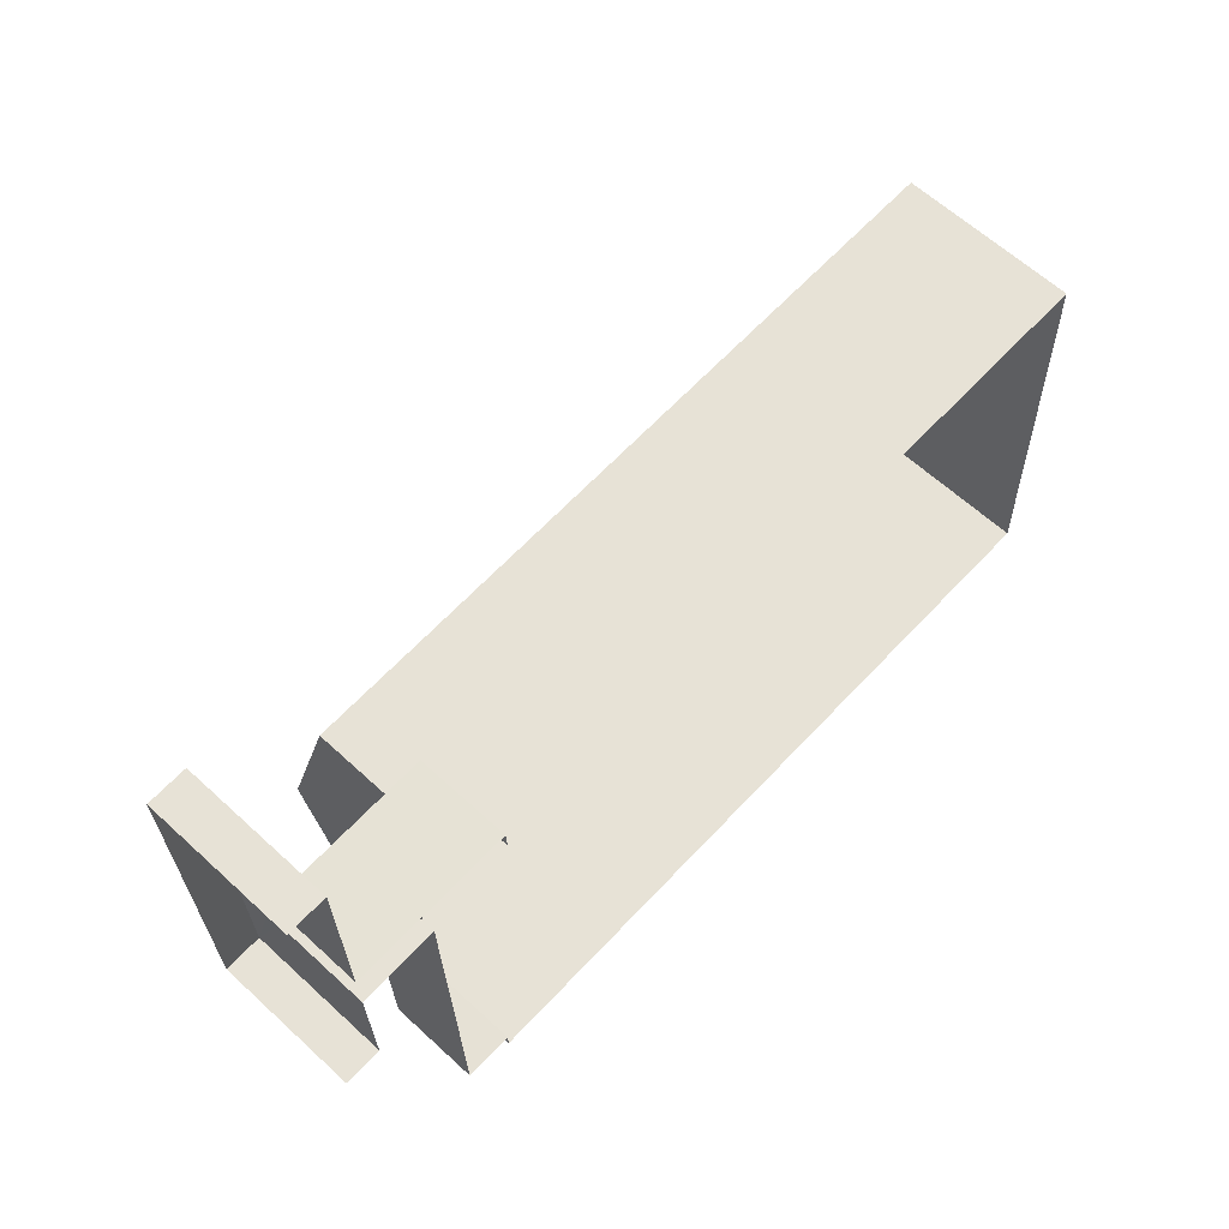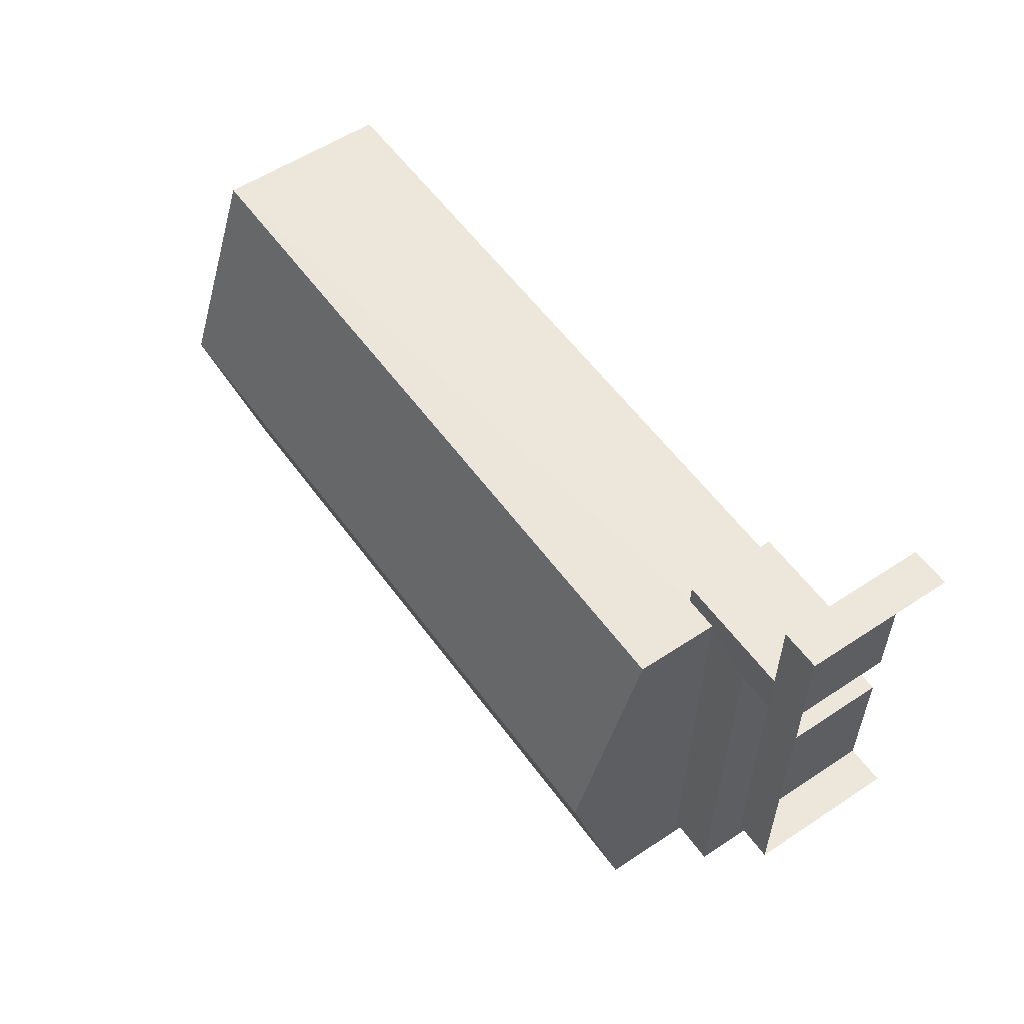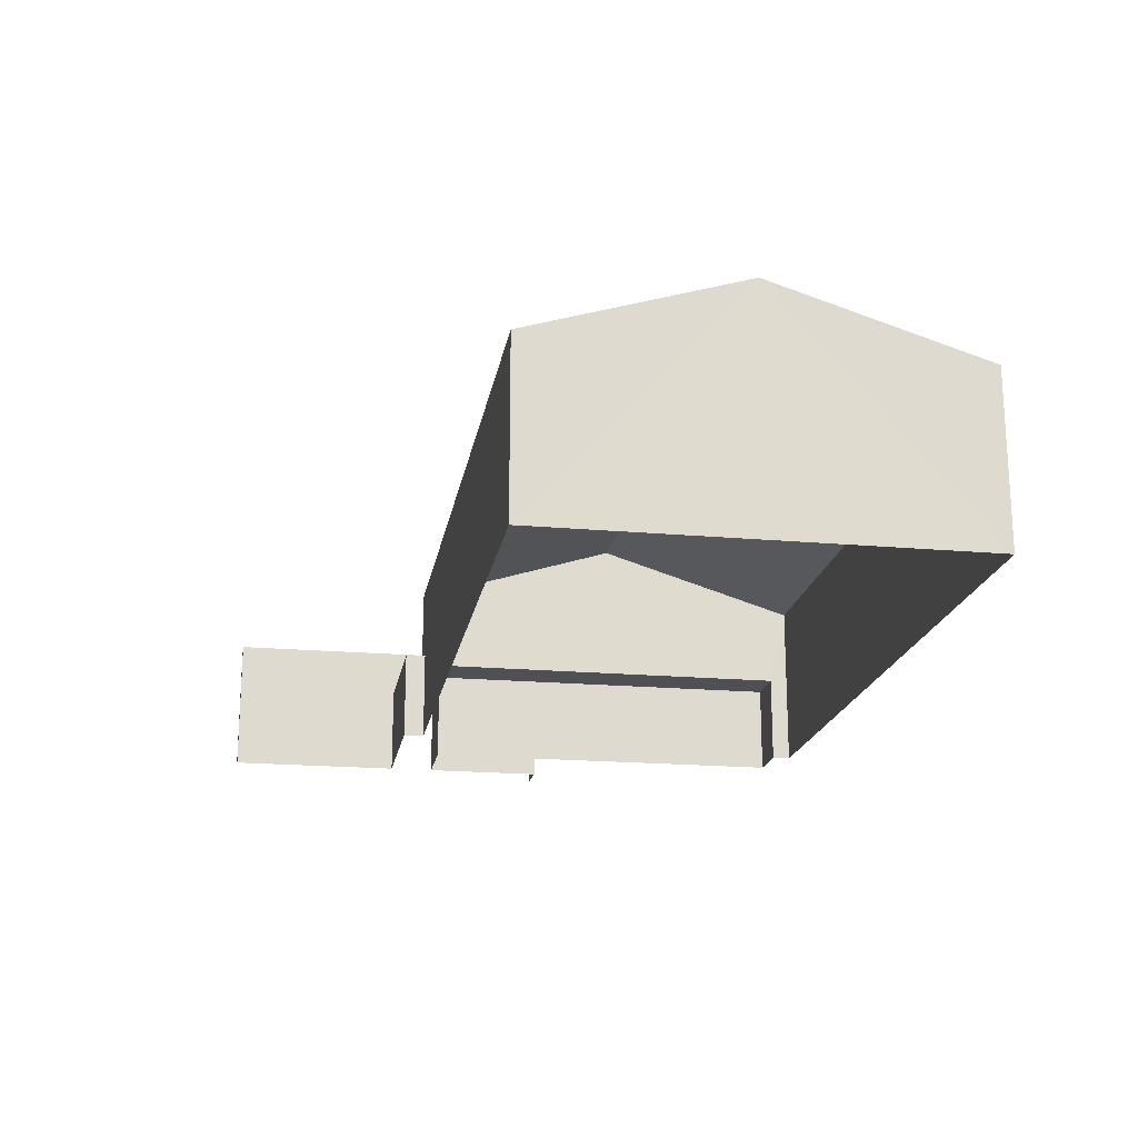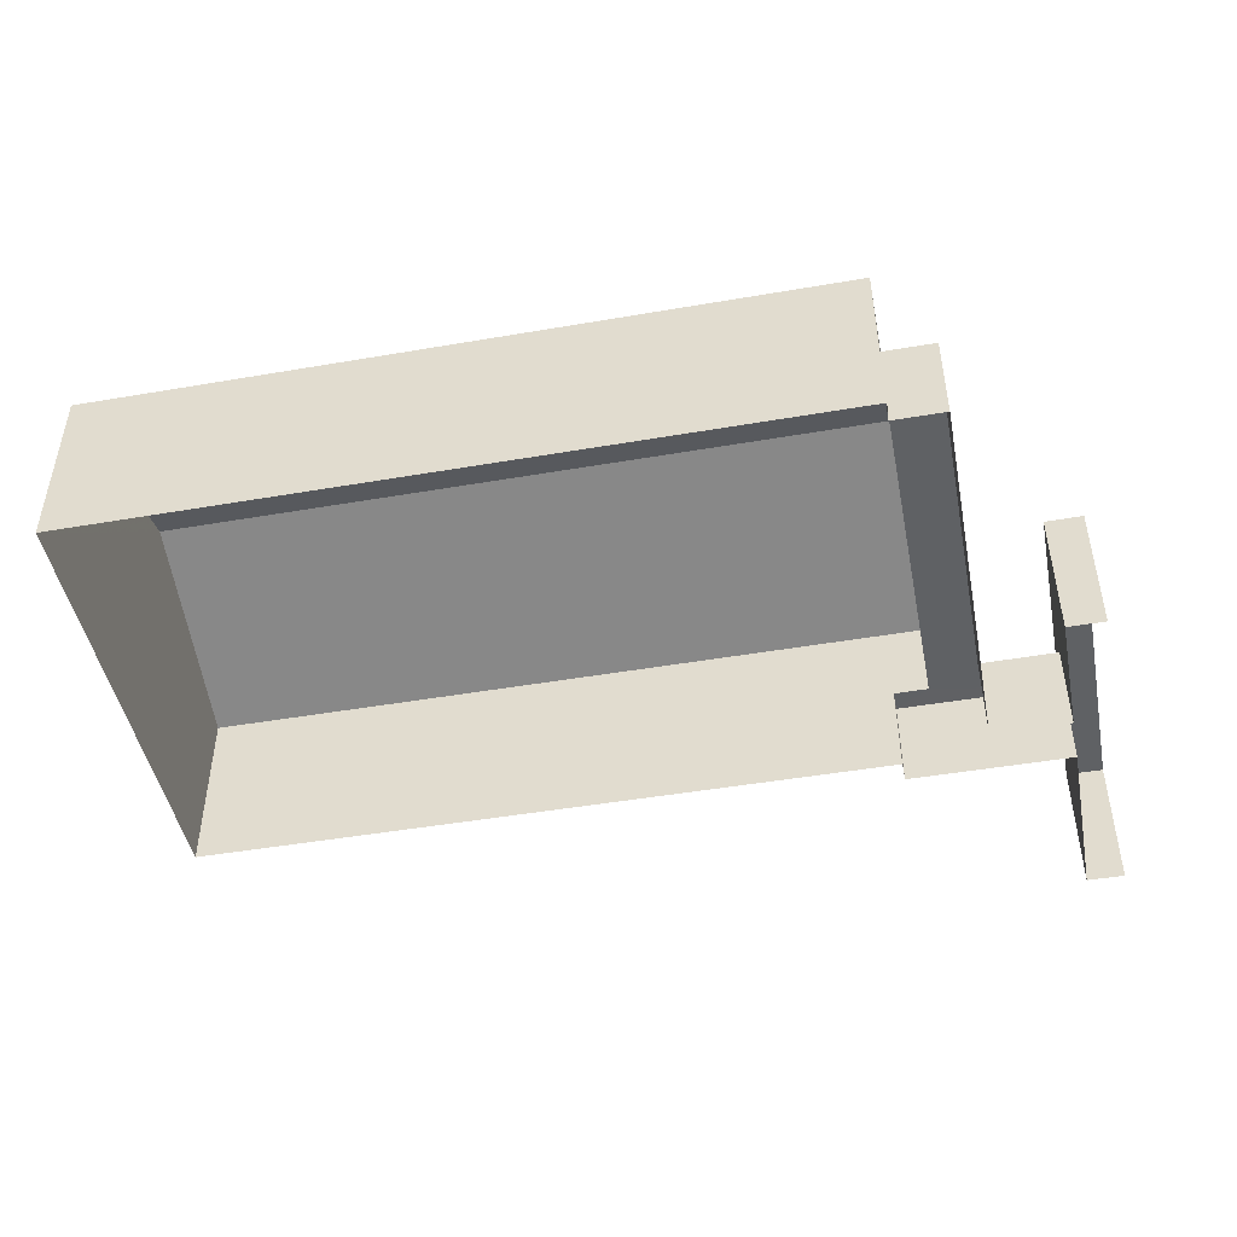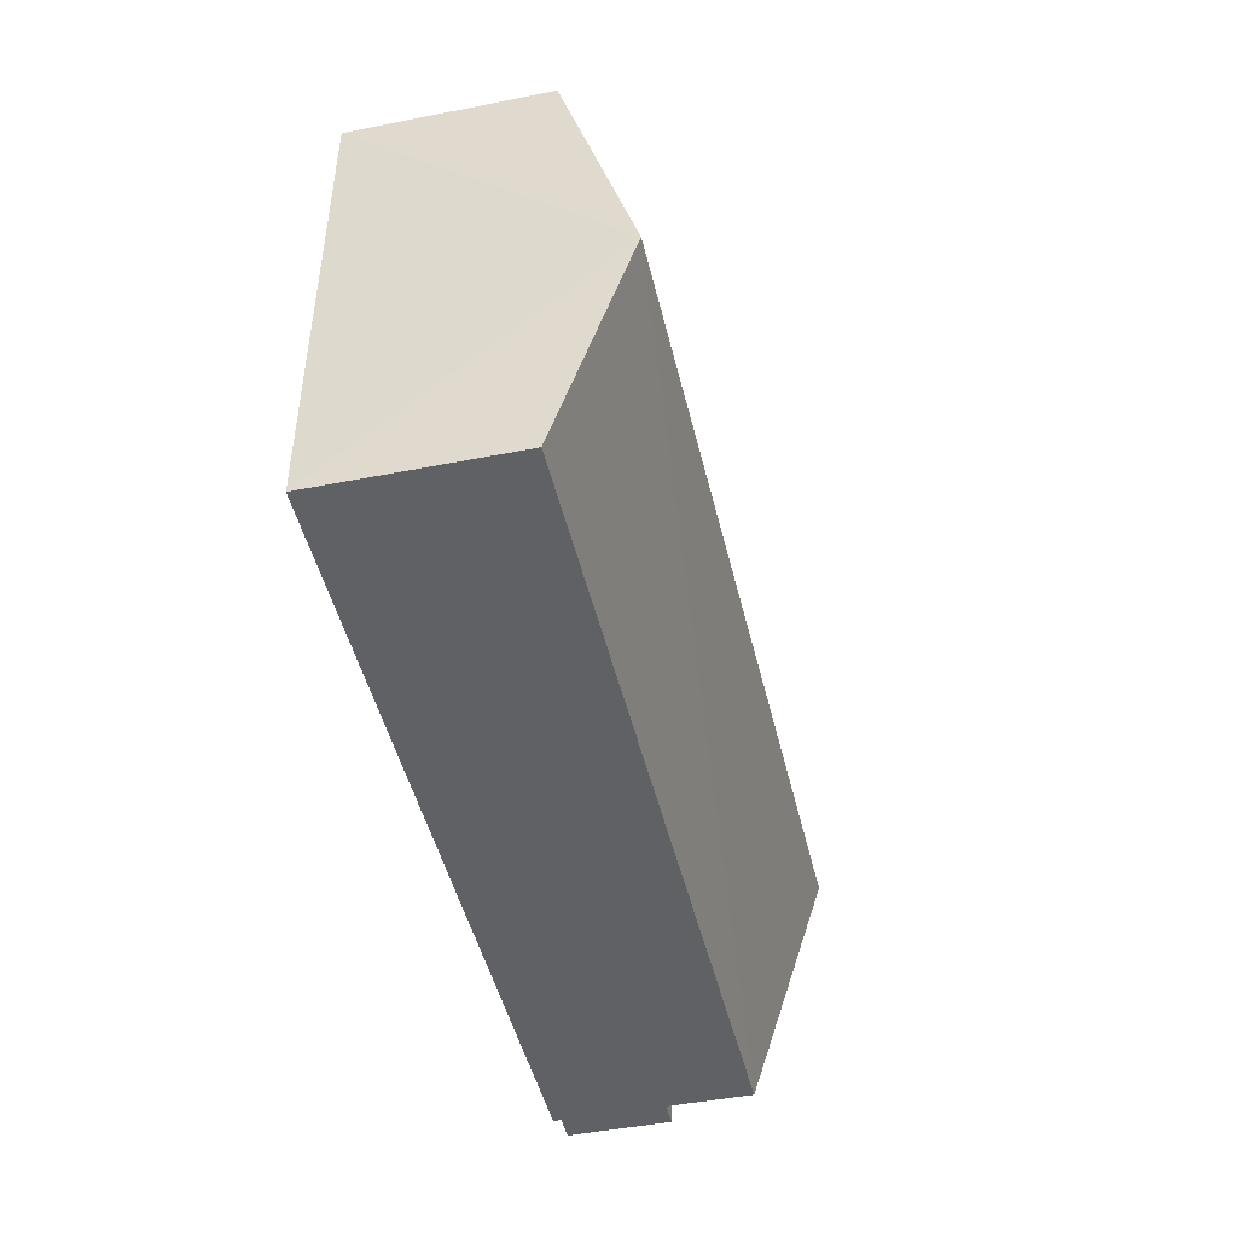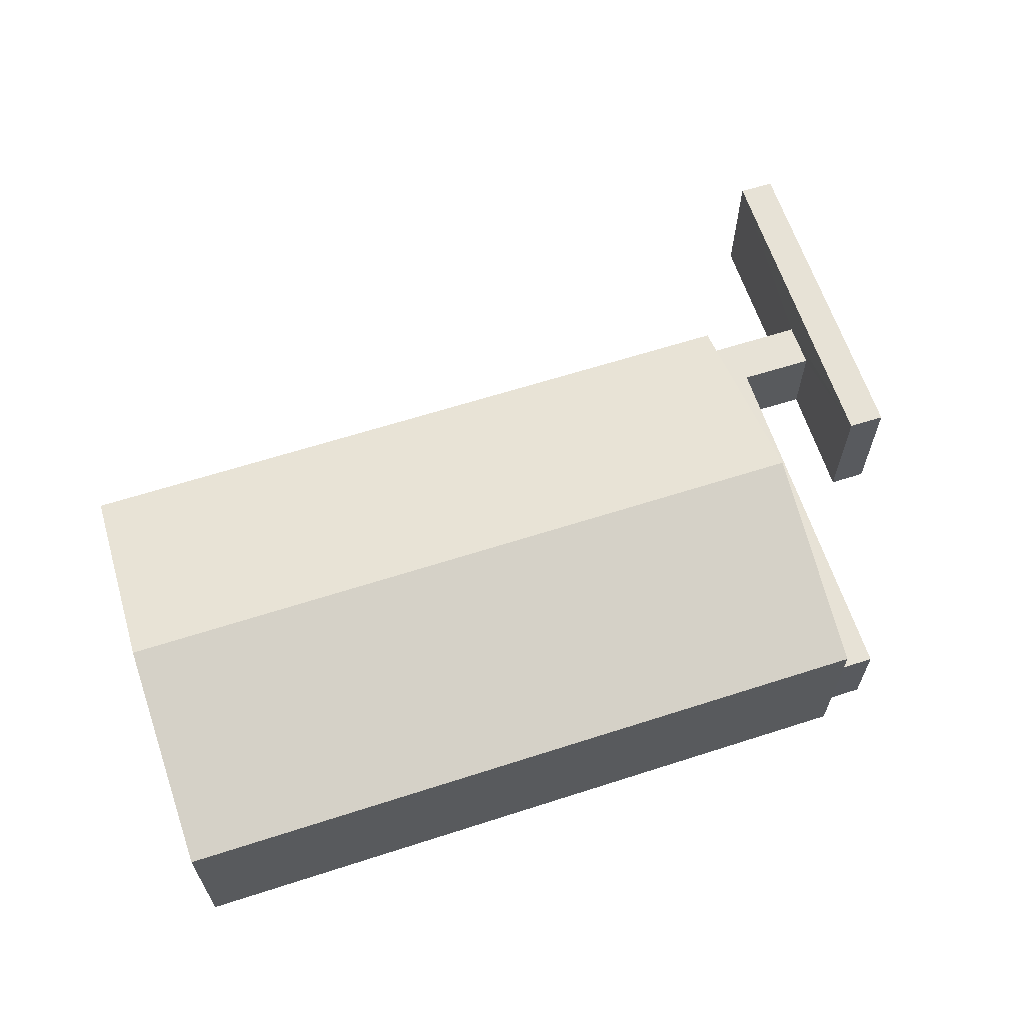
<metadata>
{"format":"obj","ext":"obj","renderer":"f3d","projection":"perspective","resolution":1024,"background":"white","views":[{"elev":61.9,"azim":133.1,"up":"+Y"},{"elev":54.0,"azim":54.6,"up":"+Y"},{"elev":-19.0,"azim":-101.2,"up":"+Z"},{"elev":-46.5,"azim":9.4,"up":"+Z"},{"elev":-44.7,"azim":-76.9,"up":"+Y"},{"elev":63.3,"azim":-19.7,"up":"+Z"}]}
</metadata>
<code>
v -3.733e+05 -1.046e+05 25.27
v -3.733e+05 -1.046e+05 25.27
v -3.733e+05 -1.046e+05 25.27
v -3.733e+05 -1.046e+05 25.27
v -3.733e+05 -1.046e+05 25.27
v -3.733e+05 -1.046e+05 25.27
v -3.733e+05 -1.046e+05 25.27
v -3.733e+05 -1.046e+05 25.27
v -3.733e+05 -1.046e+05 25.27
v -3.733e+05 -1.046e+05 25.27
v -3.733e+05 -1.046e+05 25.27
v -3.733e+05 -1.046e+05 25.27
v -3.733e+05 -1.046e+05 25.27
v -3.733e+05 -1.046e+05 25.27
v -3.733e+05 -1.046e+05 33.79
v -3.733e+05 -1.046e+05 33.79
v -3.733e+05 -1.046e+05 37.03
v -3.733e+05 -1.046e+05 37.03
v -3.733e+05 -1.046e+05 29.8
v -3.733e+05 -1.046e+05 29.8
v -3.733e+05 -1.046e+05 29.8
v -3.733e+05 -1.046e+05 29.8
v -3.733e+05 -1.046e+05 29.8
v -3.733e+05 -1.046e+05 29.8
v -3.733e+05 -1.046e+05 29.8
v -3.733e+05 -1.046e+05 29.8
v -3.733e+05 -1.046e+05 33.79
v -3.733e+05 -1.046e+05 33.79
v -3.733e+05 -1.046e+05 32.19
v -3.733e+05 -1.046e+05 32.19
v -3.733e+05 -1.046e+05 32.19
v -3.733e+05 -1.046e+05 32.19
f 1 2 3
f 4 1 3
f 5 6 2
f 7 8 9
f 10 11 12
f 7 10 13
f 14 3 11
f 9 14 11
f 3 6 11
f 2 6 3
f 7 9 10
f 9 11 10
f 30 2 1
f 30 32 2
f 15 16 17
f 18 15 17
f 19 20 21
f 22 23 24
f 24 19 21
f 25 22 24
f 26 25 21
f 25 24 21
f 17 27 18
f 17 28 27
f 29 30 31
f 29 32 30
f 25 14 22
f 25 3 14
f 25 4 3
f 4 25 31
f 6 5 26
f 29 31 25
f 5 29 26
f 29 25 26
f 10 12 20
f 19 10 20
f 28 7 13
f 27 28 13
f 30 1 4
f 31 30 4
f 16 8 17
f 8 7 17
f 7 28 17
f 32 5 2
f 32 29 5
f 11 6 26
f 21 11 26
f 15 23 16
f 16 23 8
f 15 24 23
f 8 23 9
f 19 13 10
f 27 13 19
f 27 19 18
f 19 24 18
f 24 15 18
f 11 20 12
f 11 21 20
f 9 22 14
f 9 23 22

</code>
